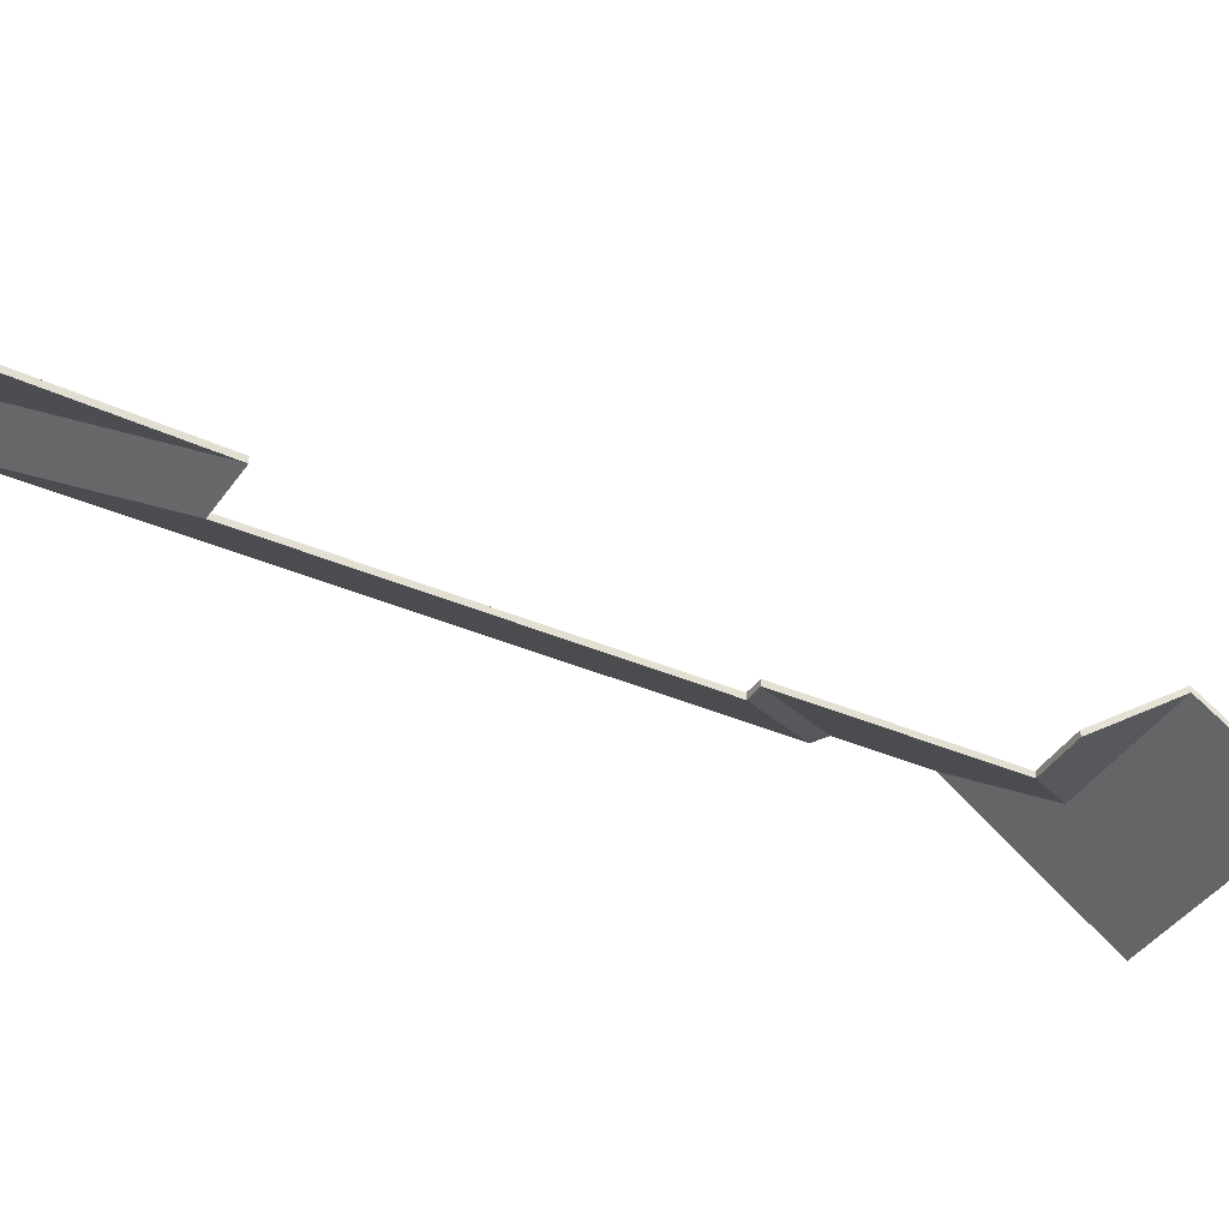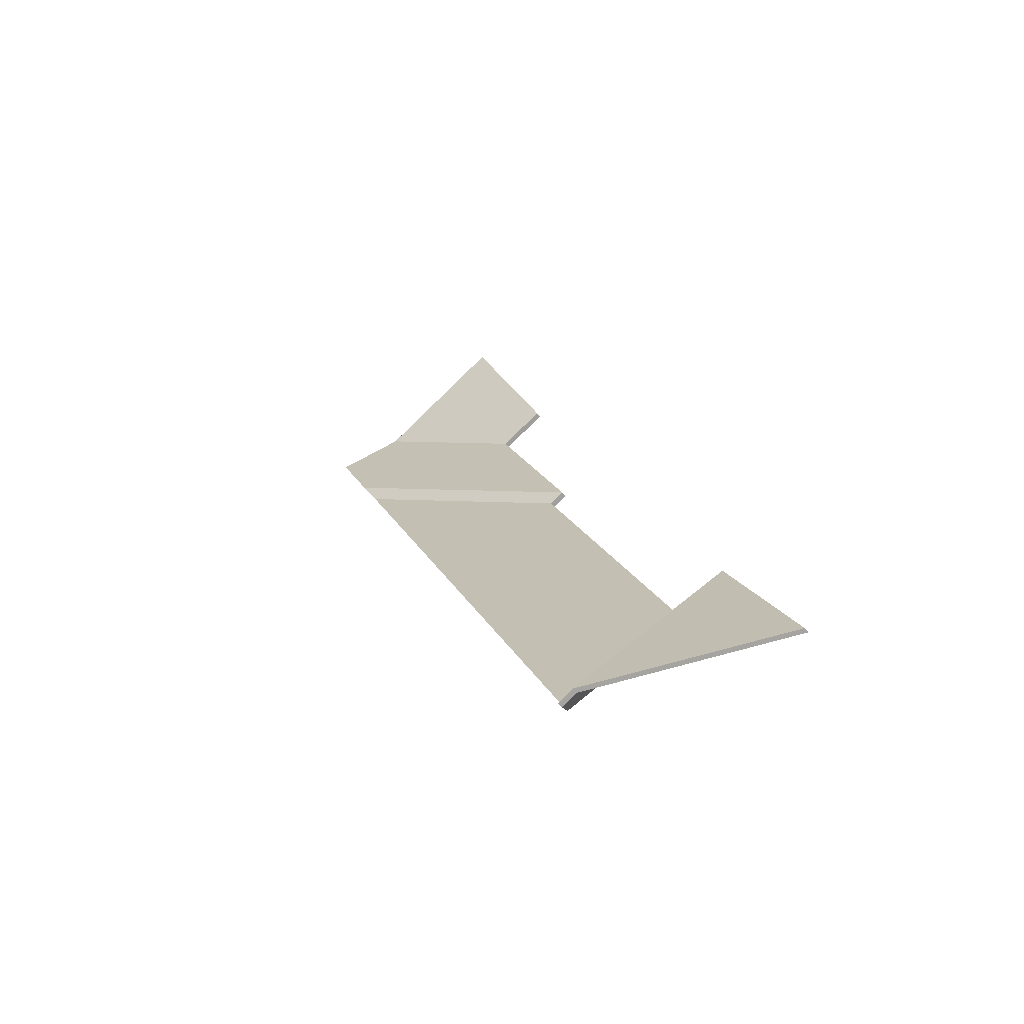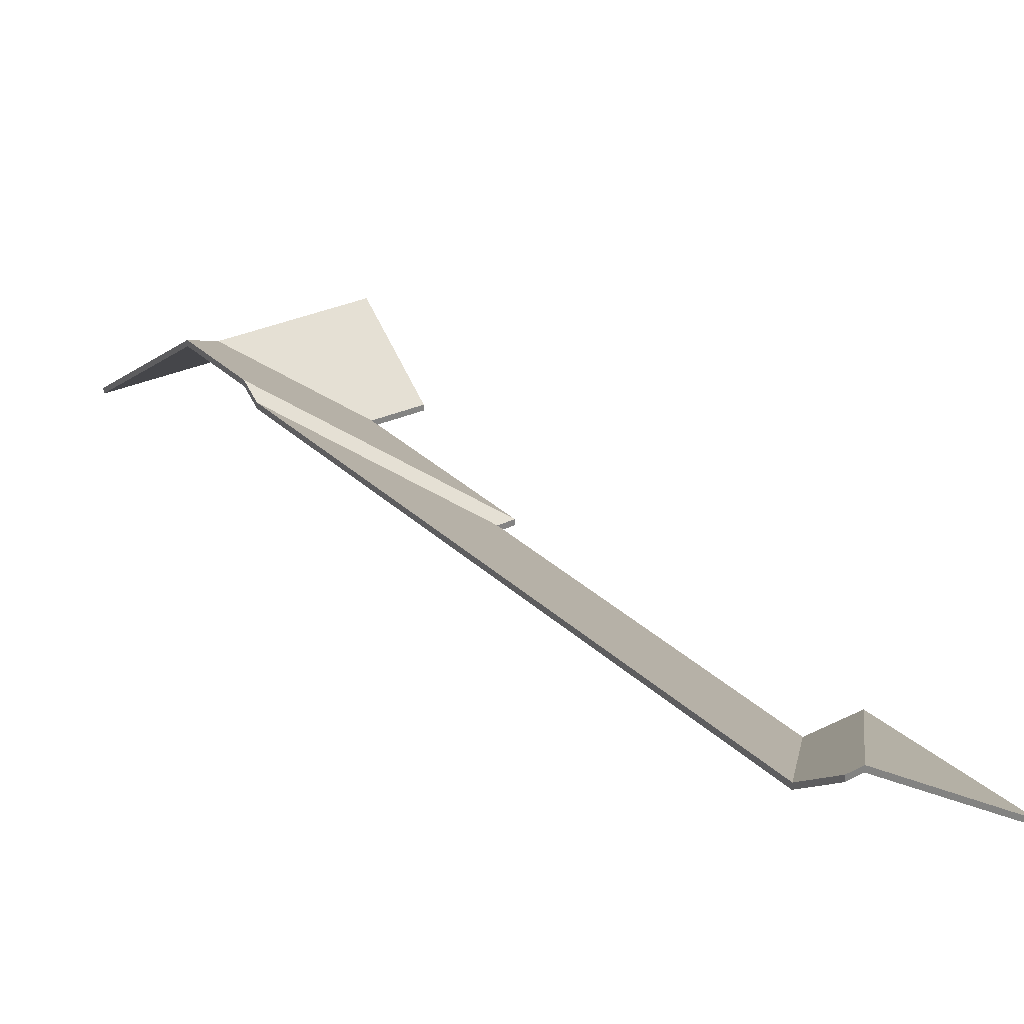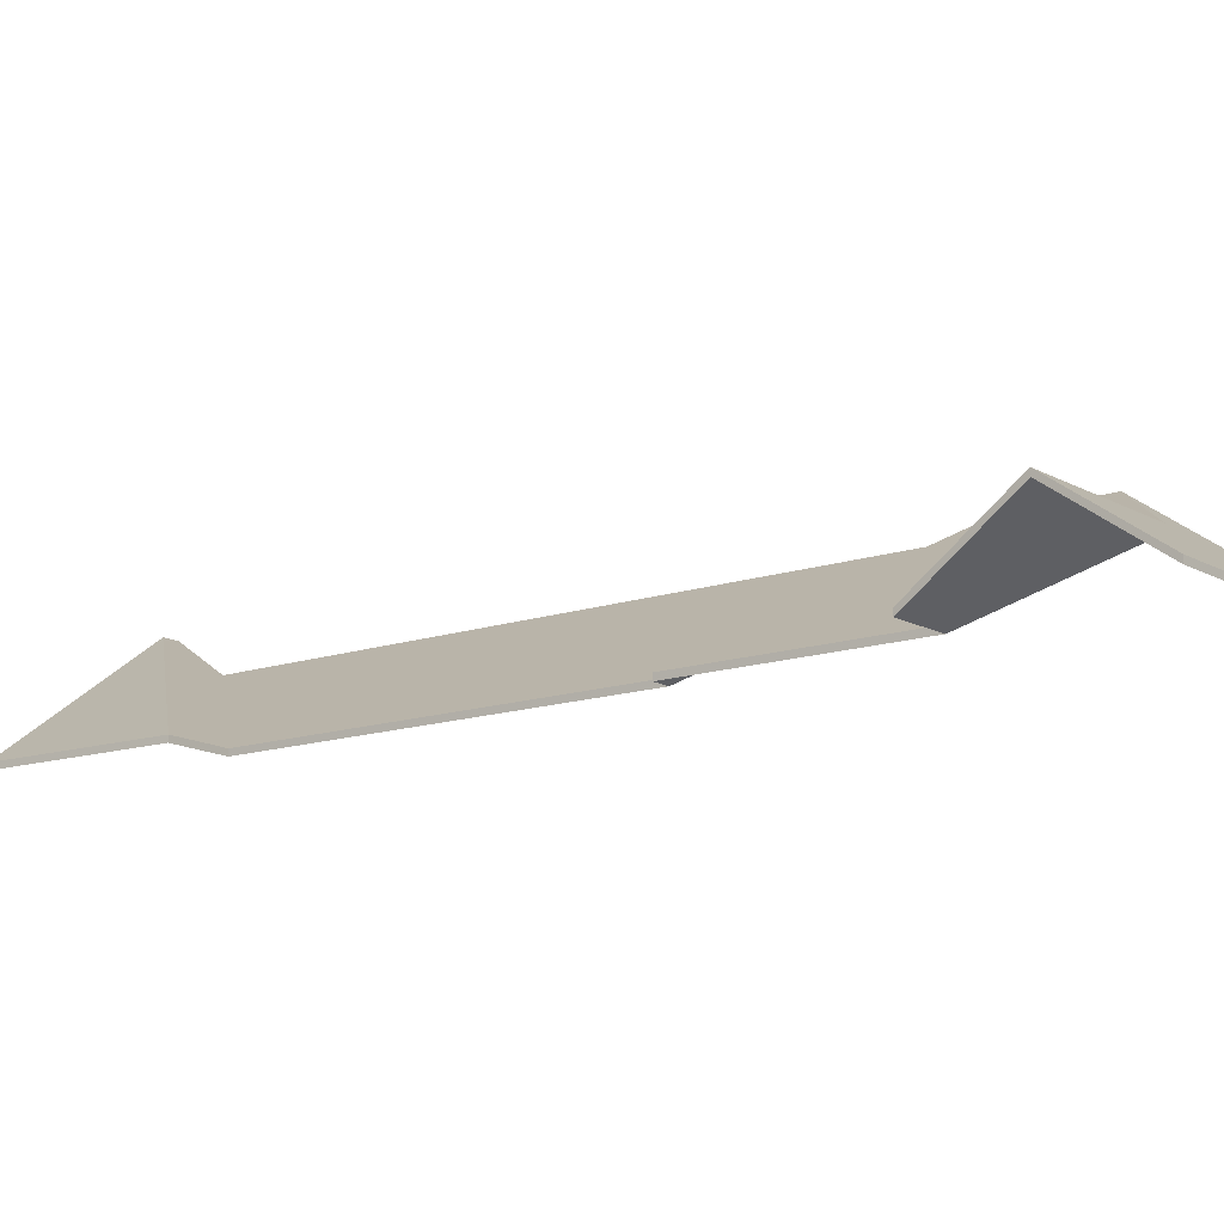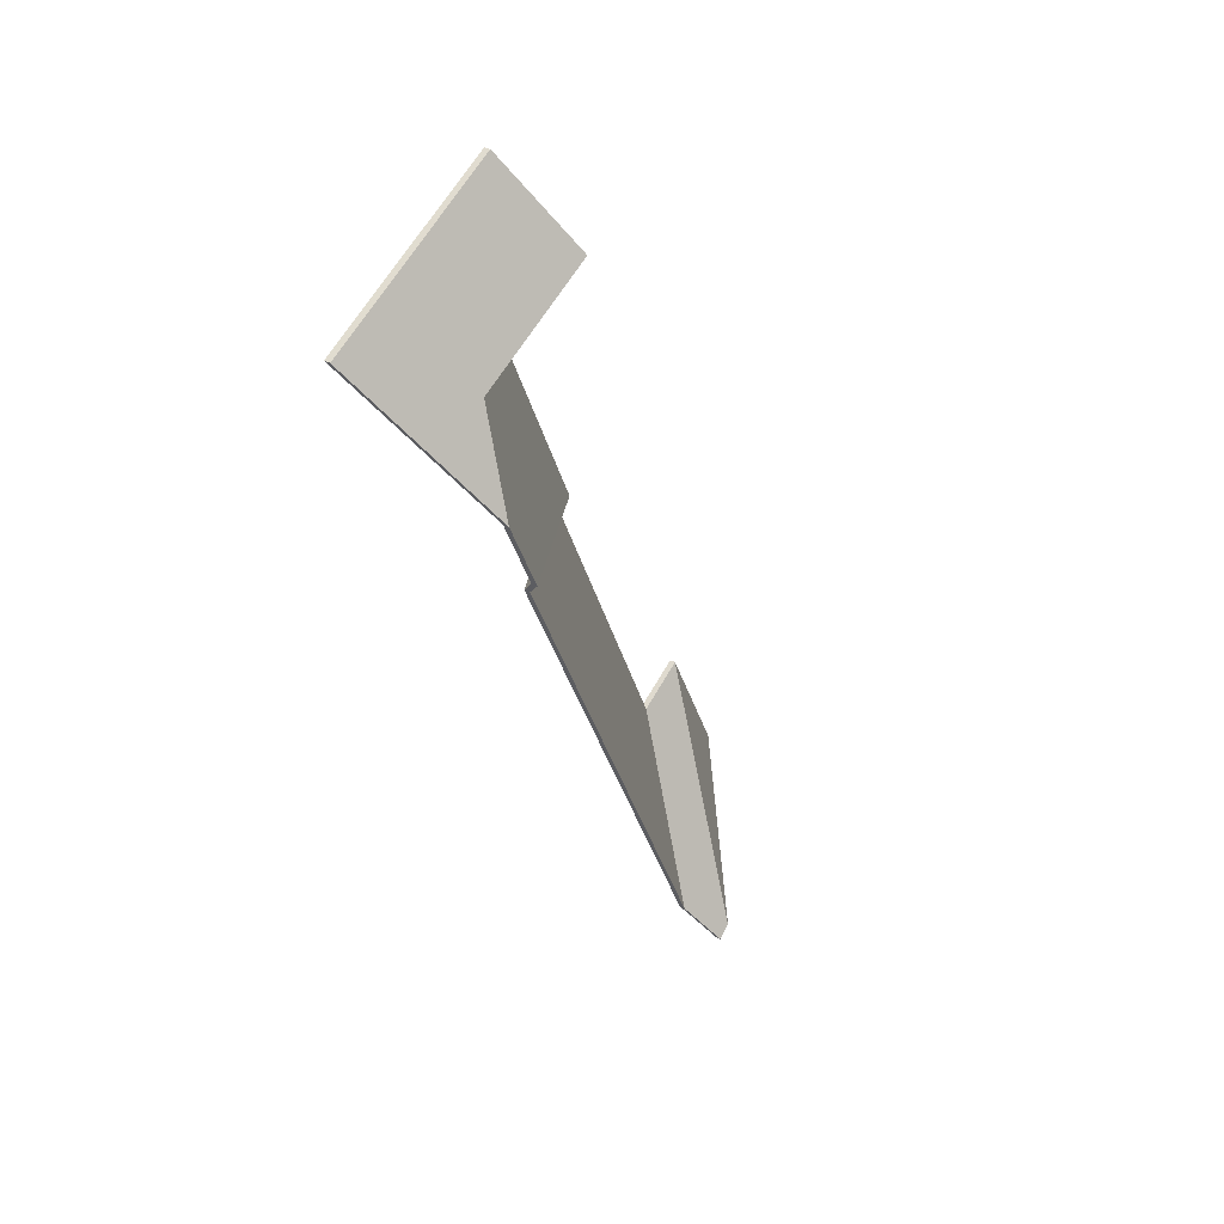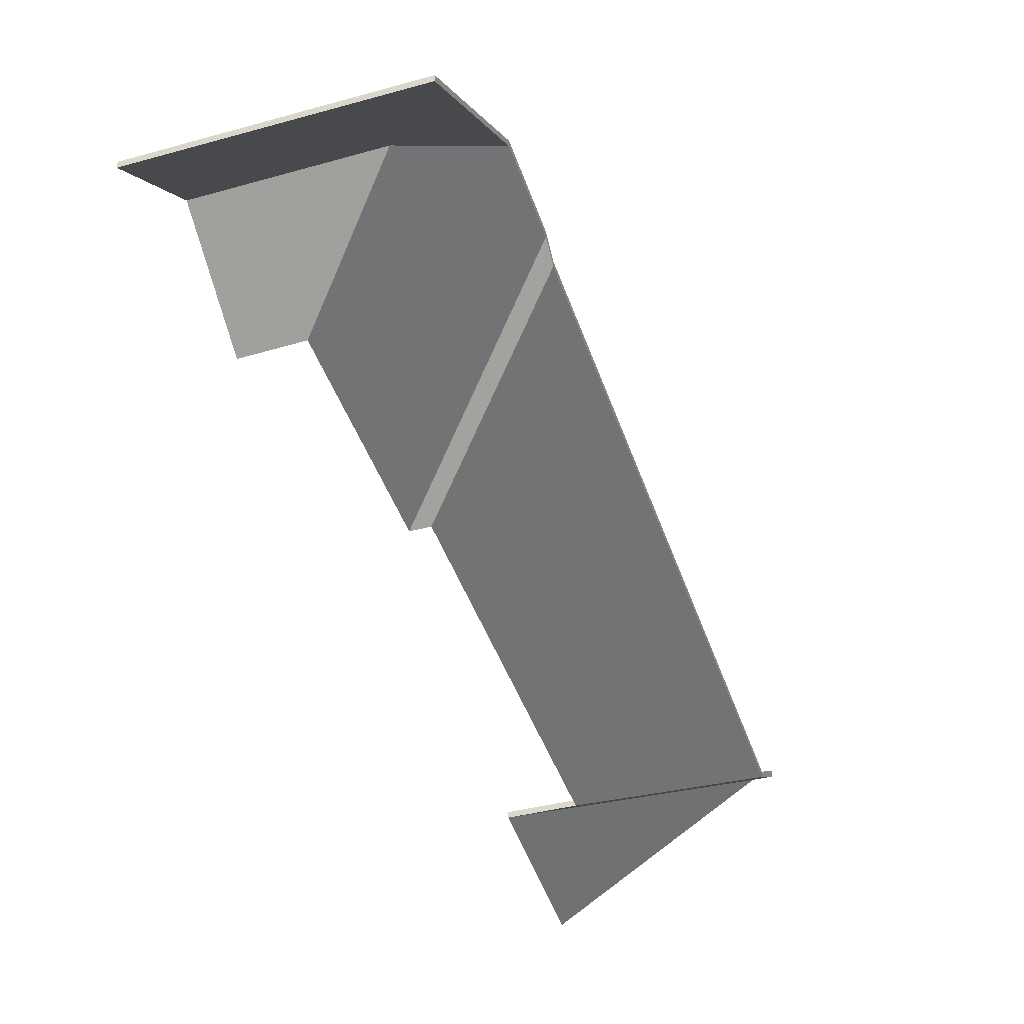
<metadata>
{"format":"obj","ext":"obj","renderer":"f3d","projection":"perspective","resolution":1024,"background":"white","views":[{"elev":-36.8,"azim":-96.4,"up":"+Y"},{"elev":-57.3,"azim":-140.7,"up":"+Z"},{"elev":29.9,"azim":167.1,"up":"+Y"},{"elev":-13.7,"azim":-29.9,"up":"+Y"},{"elev":39.3,"azim":123.4,"up":"+Z"},{"elev":-41.4,"azim":40.9,"up":"+Y"}]}
</metadata>
<code>
v 5.826 -0.04713 3.497
v 5.851 -0.09072 3.554
v 5.851 -0.09299 3.554
v 5.826 -0.0494 3.497
v 5.812 -0.06496 3.53
v 5.826 -0.04713 3.497
v 5.826 -0.0494 3.497
v 5.812 -0.06723 3.53
v 5.756 -0.06463 3.551
v 5.812 -0.06496 3.53
v 5.812 -0.06723 3.53
v 5.756 -0.0669 3.551
v 5.851 -0.09072 3.554
v 5.77 -0.09072 3.586
v 5.77 -0.09299 3.586
v 5.851 -0.09299 3.554
v 5.77 -0.09072 3.586
v 5.756 -0.06463 3.551
v 5.756 -0.0669 3.551
v 5.77 -0.09299 3.586
v 5.851 -0.09072 3.554
v 5.826 -0.04713 3.497
v 5.812 -0.06496 3.53
v 5.77 -0.09072 3.586
v 5.756 -0.06463 3.551
v 5.77 -0.09299 3.586
v 5.756 -0.0669 3.551
v 5.812 -0.06723 3.53
v 5.851 -0.09299 3.554
v 5.826 -0.0494 3.497
v 5.73 -0.09072 3.432
v 5.737 -0.09072 3.429
v 5.737 -0.09299 3.429
v 5.73 -0.09299 3.432
v 5.737 -0.09072 3.429
v 5.808 -0.05237 3.458
v 5.808 -0.05465 3.458
v 5.737 -0.09299 3.429
v 5.808 -0.05237 3.458
v 5.811 -0.04737 3.465
v 5.811 -0.04964 3.465
v 5.808 -0.05465 3.458
v 5.811 -0.04737 3.465
v 5.73 -0.09072 3.432
v 5.73 -0.09299 3.432
v 5.811 -0.04964 3.465
v 5.737 -0.09072 3.429
v 5.73 -0.09072 3.432
v 5.811 -0.04737 3.465
v 5.808 -0.05237 3.458
v 5.811 -0.04964 3.465
v 5.73 -0.09299 3.432
v 5.737 -0.09299 3.429
v 5.808 -0.05465 3.458
v 5.826 -0.04713 3.497
v 5.812 -0.06496 3.53
v 5.812 -0.06723 3.53
v 5.826 -0.0494 3.497
v 5.812 -0.06496 3.53
v 5.763 -0.09072 3.509
v 5.763 -0.09299 3.509
v 5.812 -0.06723 3.53
v 5.811 -0.04737 3.465
v 5.826 -0.04713 3.497
v 5.826 -0.0494 3.497
v 5.811 -0.04964 3.465
v 5.763 -0.09072 3.509
v 5.73 -0.09072 3.432
v 5.73 -0.09299 3.432
v 5.763 -0.09299 3.509
v 5.73 -0.09072 3.432
v 5.811 -0.04737 3.465
v 5.811 -0.04964 3.465
v 5.73 -0.09299 3.432
v 5.826 -0.04713 3.497
v 5.811 -0.04737 3.465
v 5.73 -0.09072 3.432
v 5.763 -0.09072 3.509
v 5.812 -0.06496 3.53
v 5.73 -0.09299 3.432
v 5.811 -0.04964 3.465
v 5.826 -0.0494 3.497
v 5.812 -0.06723 3.53
v 5.763 -0.09299 3.509
v 5.756 -0.06463 3.551
v 5.743 -0.09072 3.517
v 5.743 -0.09299 3.517
v 5.756 -0.0669 3.551
v 5.743 -0.09072 3.517
v 5.763 -0.09072 3.509
v 5.763 -0.09299 3.509
v 5.743 -0.09299 3.517
v 5.763 -0.09072 3.509
v 5.812 -0.06496 3.53
v 5.812 -0.06723 3.53
v 5.763 -0.09299 3.509
v 5.812 -0.06496 3.53
v 5.756 -0.06463 3.551
v 5.756 -0.0669 3.551
v 5.812 -0.06723 3.53
v 5.743 -0.09072 3.517
v 5.756 -0.06463 3.551
v 5.812 -0.06496 3.53
v 5.763 -0.09072 3.509
v 5.812 -0.06723 3.53
v 5.756 -0.0669 3.551
v 5.743 -0.09299 3.517
v 5.763 -0.09299 3.509
v 5.808 -0.05237 3.458
v 5.737 -0.09072 3.429
v 5.737 -0.09299 3.429
v 5.808 -0.05465 3.458
v 5.737 -0.09072 3.429
v 5.678 -0.09072 3.293
v 5.678 -0.09299 3.293
v 5.737 -0.09299 3.429
v 5.706 -0.05368 3.223
v 5.808 -0.05237 3.458
v 5.808 -0.05465 3.458
v 5.706 -0.05595 3.223
v 5.678 -0.09072 3.293
v 5.706 -0.05368 3.223
v 5.706 -0.05595 3.223
v 5.678 -0.09299 3.293
v 5.808 -0.05237 3.458
v 5.706 -0.05368 3.223
v 5.678 -0.09072 3.293
v 5.737 -0.09072 3.429
v 5.678 -0.09299 3.293
v 5.706 -0.05595 3.223
v 5.808 -0.05465 3.458
v 5.737 -0.09299 3.429
v 5.698 -0.04063 3.206
v 5.706 -0.05368 3.223
v 5.706 -0.05595 3.223
v 5.698 -0.0429 3.206
v 5.692 -0.04086 3.209
v 5.698 -0.04063 3.206
v 5.698 -0.0429 3.206
v 5.692 -0.04313 3.209
v 5.706 -0.05368 3.223
v 5.678 -0.09072 3.293
v 5.678 -0.09299 3.293
v 5.706 -0.05595 3.223
v 5.678 -0.09072 3.293
v 5.657 -0.09072 3.303
v 5.657 -0.09299 3.303
v 5.678 -0.09299 3.293
v 5.657 -0.09072 3.303
v 5.692 -0.04086 3.209
v 5.692 -0.04313 3.209
v 5.657 -0.09299 3.303
v 5.698 -0.04063 3.206
v 5.692 -0.04086 3.209
v 5.657 -0.09072 3.303
v 5.678 -0.09072 3.293
v 5.706 -0.05368 3.223
v 5.657 -0.09299 3.303
v 5.692 -0.04313 3.209
v 5.698 -0.0429 3.206
v 5.706 -0.05595 3.223
v 5.678 -0.09299 3.293
v 5.657 -0.09072 3.303
v 5.628 -0.09072 3.241
v 5.628 -0.09299 3.241
v 5.657 -0.09299 3.303
v 5.692 -0.04086 3.209
v 5.657 -0.09072 3.303
v 5.657 -0.09299 3.303
v 5.692 -0.04313 3.209
v 5.628 -0.09072 3.241
v 5.692 -0.04086 3.209
v 5.692 -0.04313 3.209
v 5.628 -0.09299 3.241
v 5.657 -0.09072 3.303
v 5.692 -0.04086 3.209
v 5.628 -0.09072 3.241
v 5.628 -0.09299 3.241
v 5.692 -0.04313 3.209
v 5.657 -0.09299 3.303
f 1 2 3
f 1 3 4
f 5 6 7
f 5 7 8
f 9 10 11
f 9 11 12
f 13 14 15
f 13 15 16
f 17 18 19
f 17 19 20
f 21 22 23
f 21 23 24
f 24 23 25
f 26 27 28
f 26 28 29
f 29 28 30
f 31 32 33
f 31 33 34
f 35 36 37
f 35 37 38
f 39 40 41
f 39 41 42
f 43 44 45
f 43 45 46
f 47 48 49
f 47 49 50
f 51 52 53
f 51 53 54
f 55 56 57
f 55 57 58
f 59 60 61
f 59 61 62
f 63 64 65
f 63 65 66
f 67 68 69
f 67 69 70
f 71 72 73
f 71 73 74
f 75 76 77
f 75 77 78
f 75 78 79
f 80 81 82
f 80 82 83
f 80 83 84
f 85 86 87
f 85 87 88
f 89 90 91
f 89 91 92
f 93 94 95
f 93 95 96
f 97 98 99
f 97 99 100
f 101 102 103
f 101 103 104
f 105 106 107
f 105 107 108
f 109 110 111
f 109 111 112
f 113 114 115
f 113 115 116
f 117 118 119
f 117 119 120
f 121 122 123
f 121 123 124
f 125 126 127
f 125 127 128
f 129 130 131
f 129 131 132
f 133 134 135
f 133 135 136
f 137 138 139
f 137 139 140
f 141 142 143
f 141 143 144
f 145 146 147
f 145 147 148
f 149 150 151
f 149 151 152
f 153 154 155
f 153 155 156
f 153 156 157
f 158 159 160
f 158 160 161
f 158 161 162
f 163 164 165
f 163 165 166
f 167 168 169
f 167 169 170
f 171 172 173
f 171 173 174
f 175 176 177
f 178 179 180

</code>
